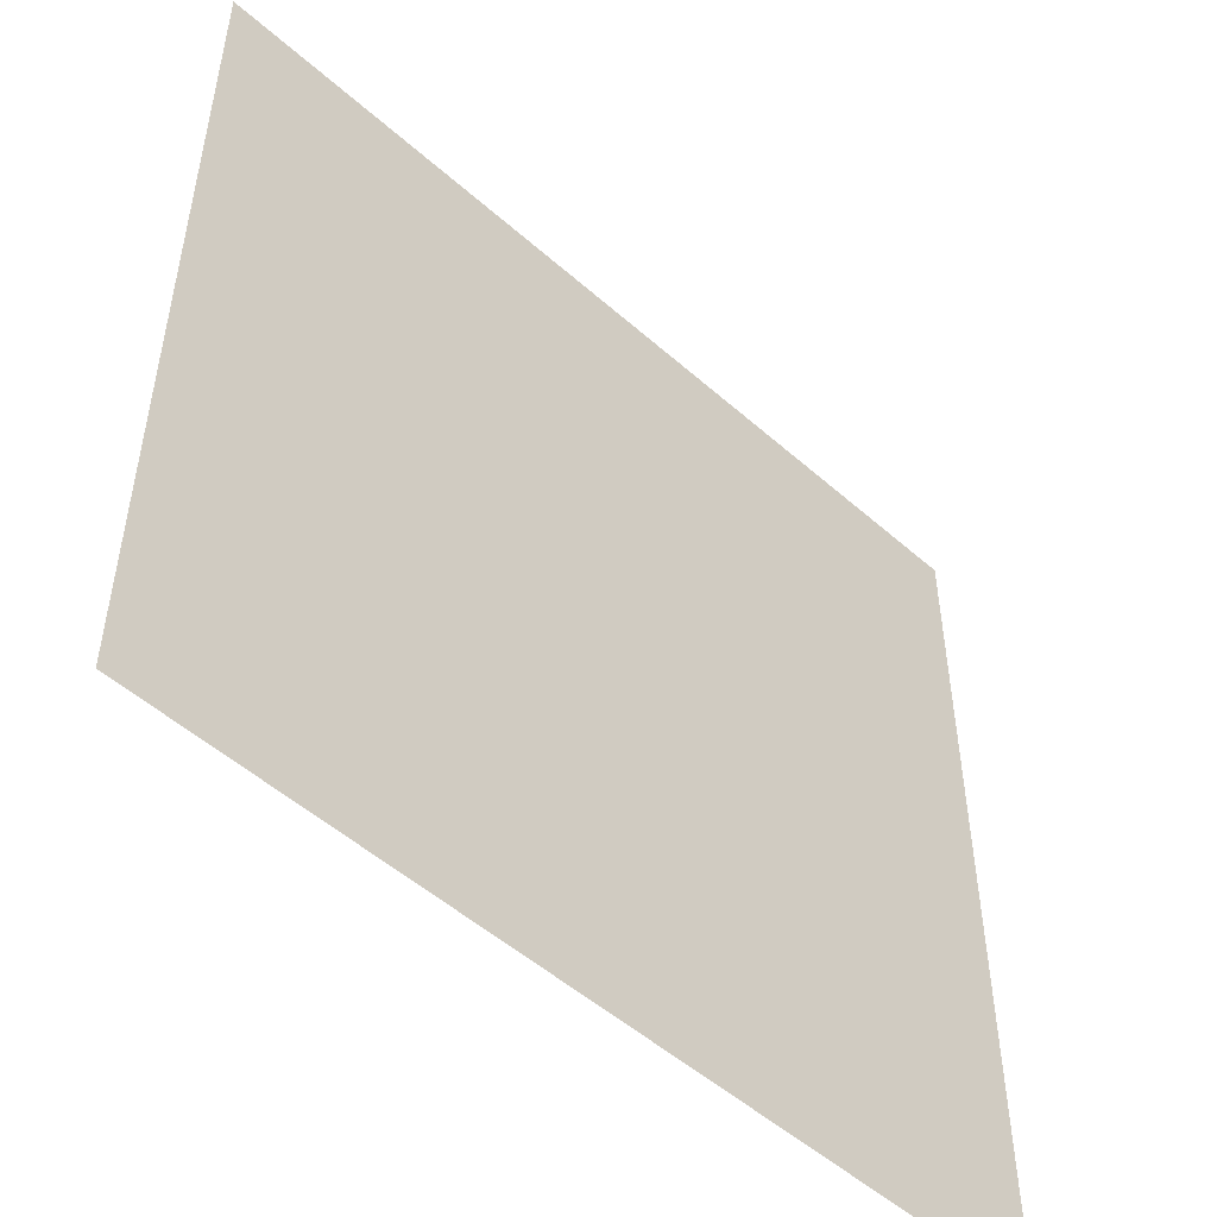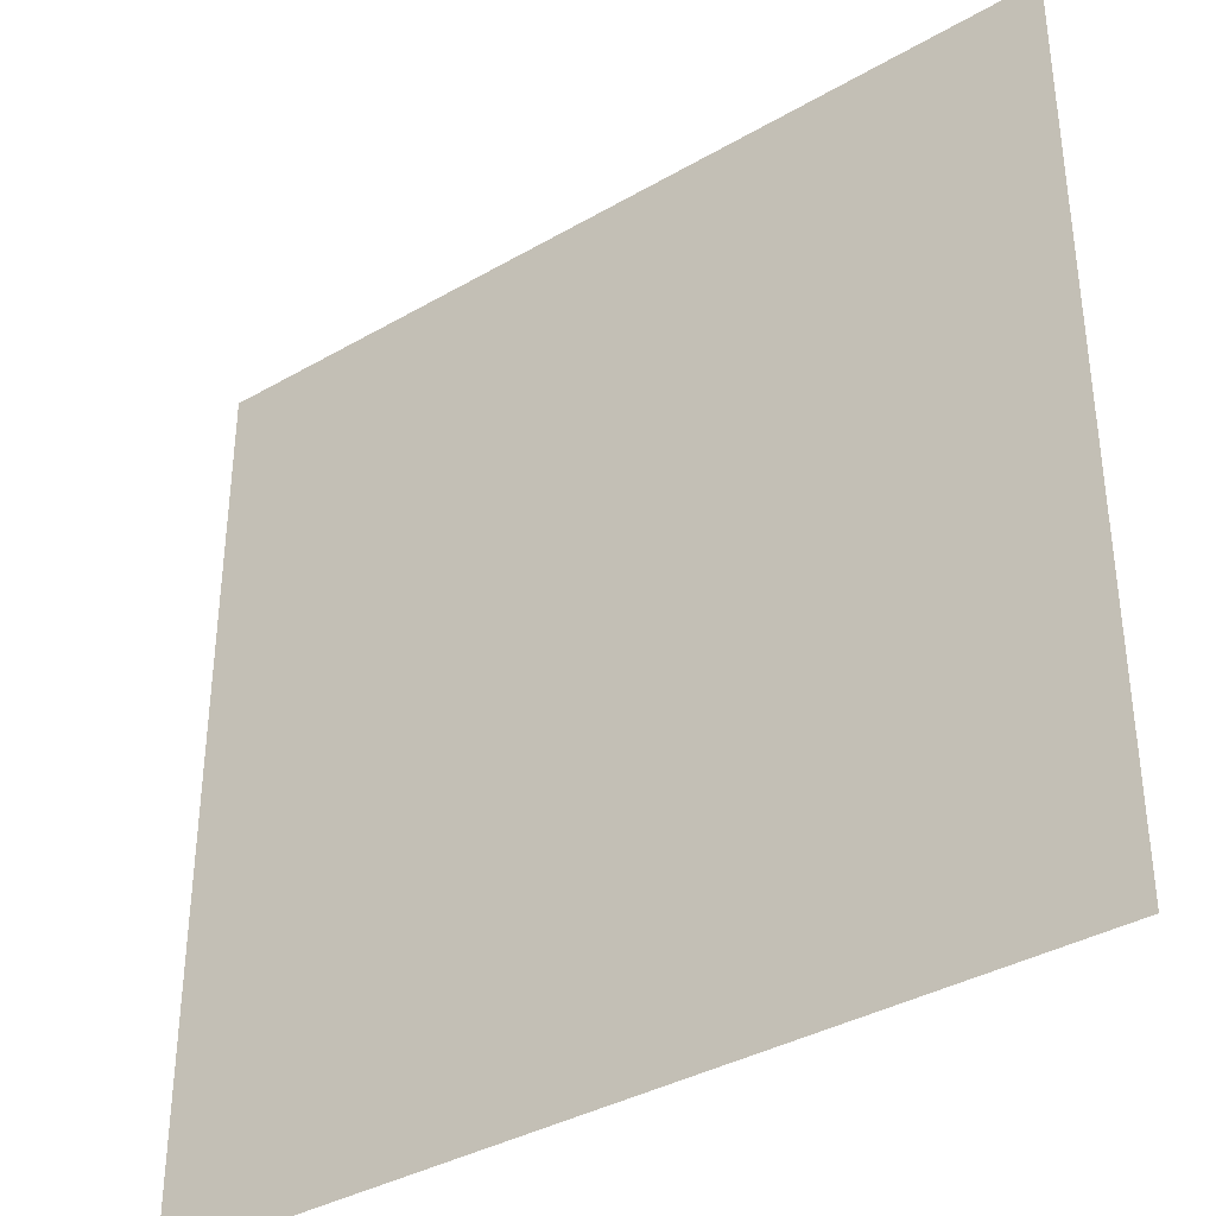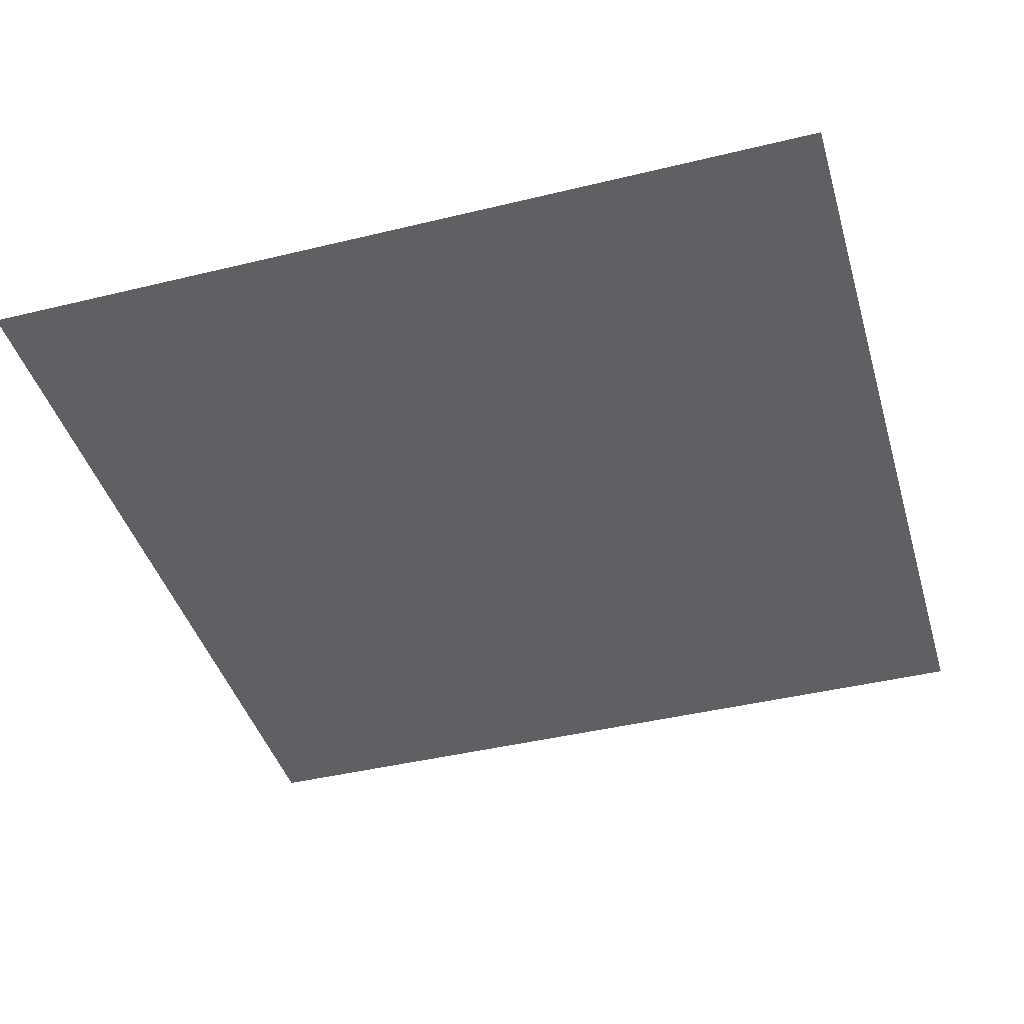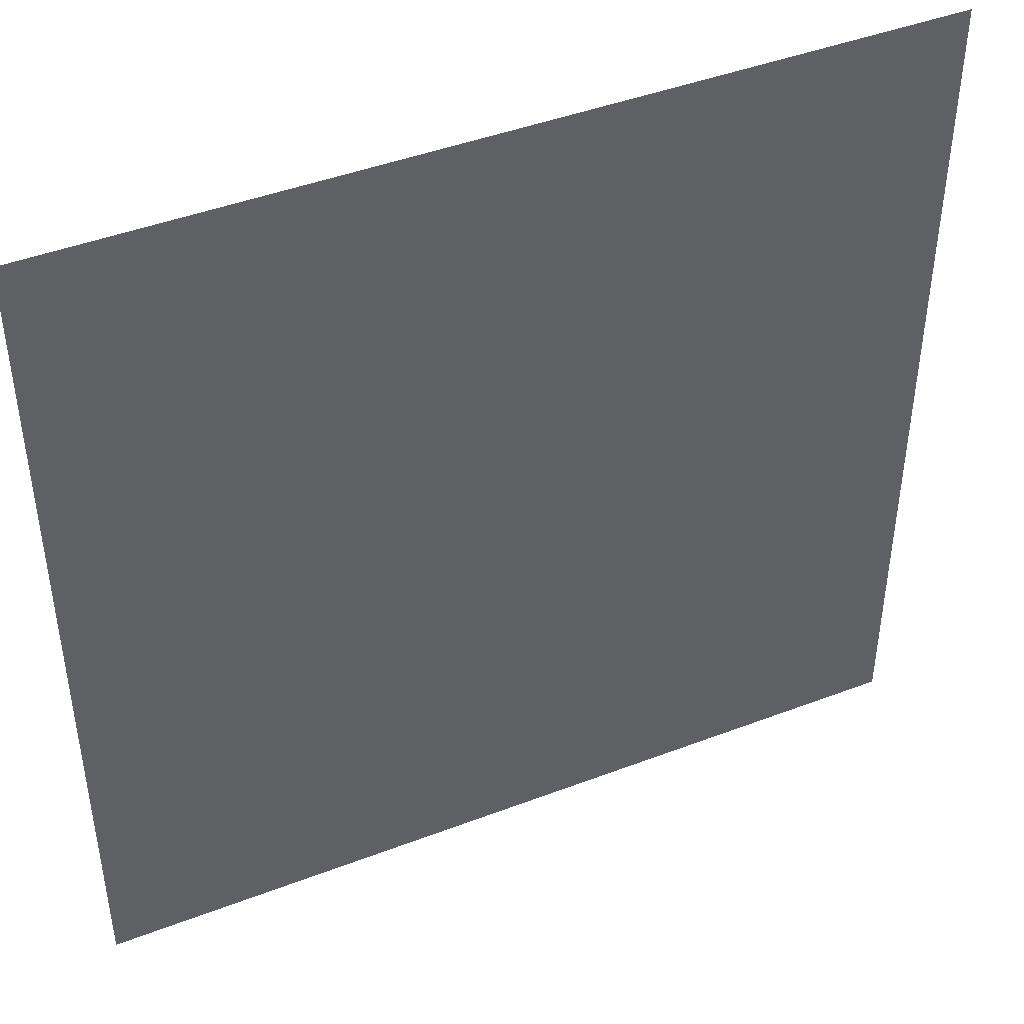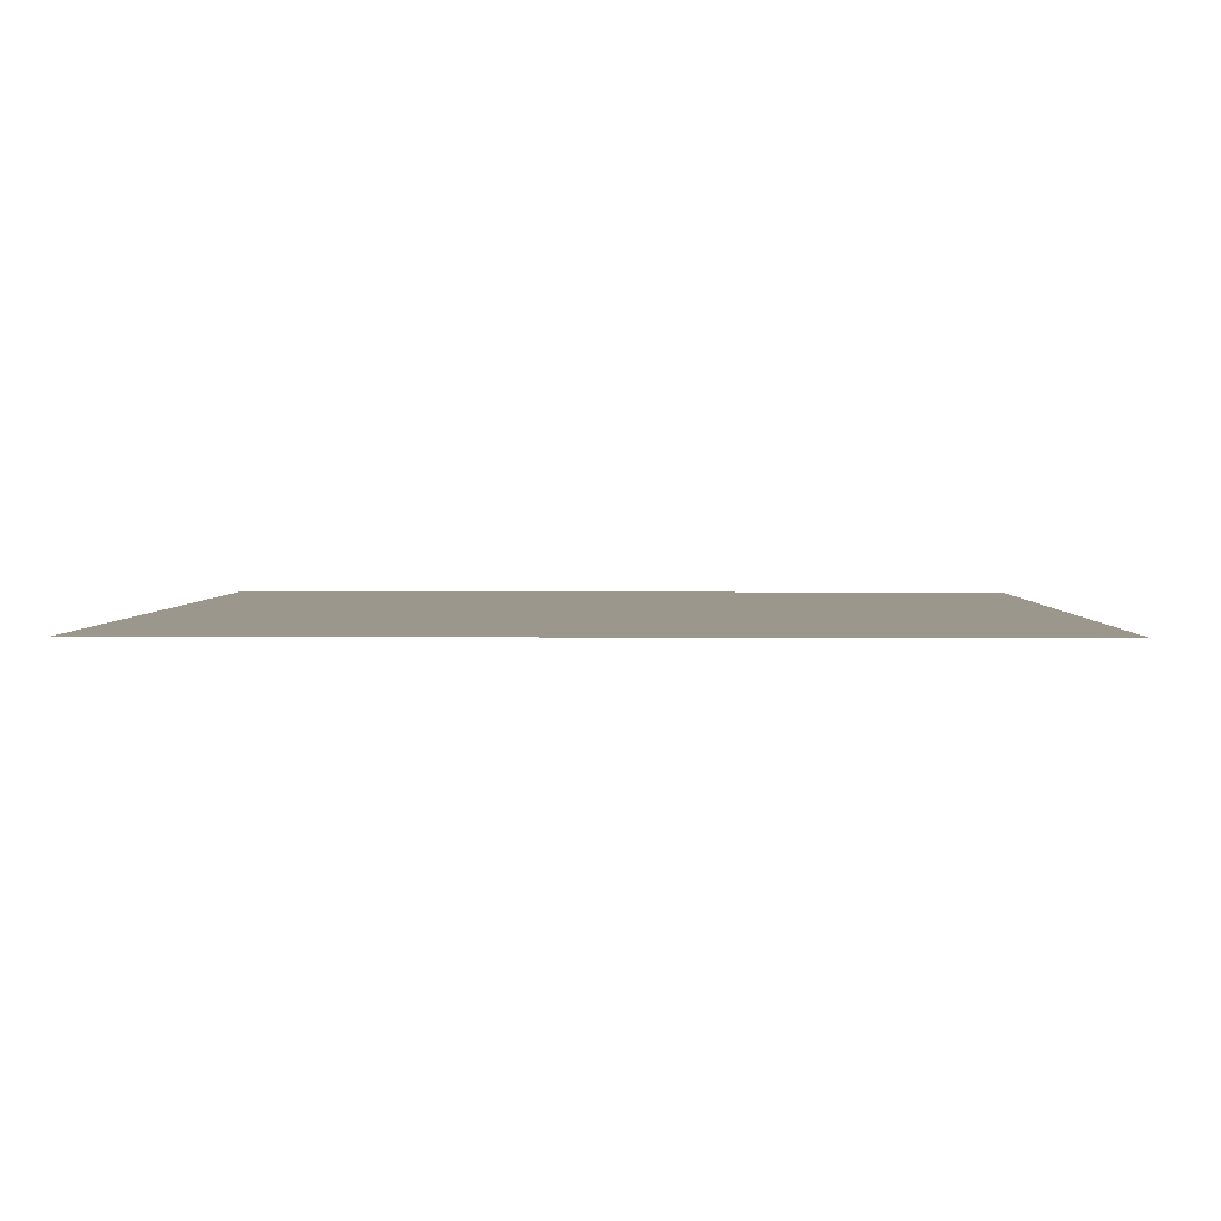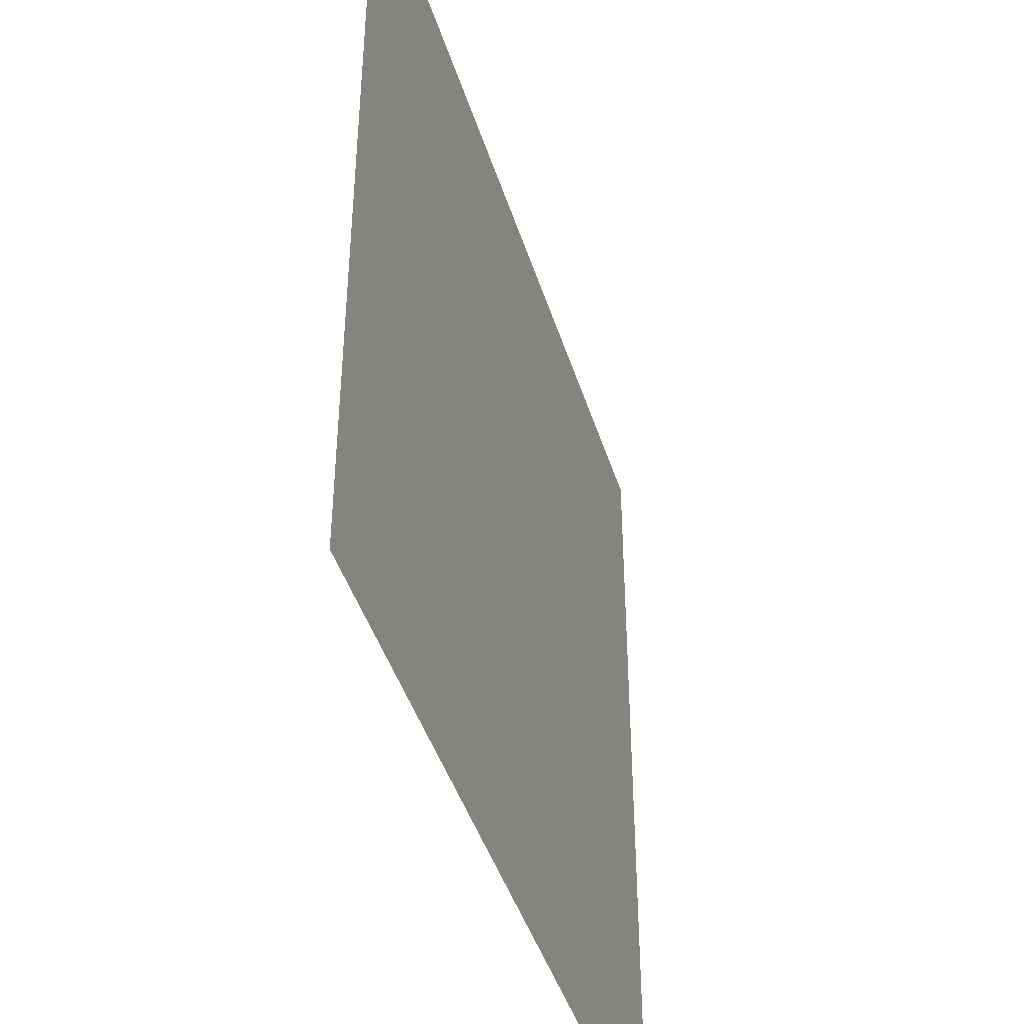
<metadata>
{"format":"obj","ext":"obj","renderer":"f3d","projection":"perspective","resolution":1024,"background":"white","views":[{"elev":-51.3,"azim":136.1,"up":"+Z"},{"elev":-36.7,"azim":36.9,"up":"+Z"},{"elev":-42.5,"azim":-163.8,"up":"+Y"},{"elev":44.4,"azim":-24.0,"up":"+Z"},{"elev":2.8,"azim":-88.6,"up":"+Y"},{"elev":-43.8,"azim":107.0,"up":"+Z"}]}
</metadata>
<code>
o cube3
v 20.15 -5.074 20.15
v 20.15 -5.074 -20.15
v -20.15 -5.074 20.15
v -20.15 -5.074 -20.15
g cube3_cube3_auv
f 2 3 1
f 2 4 3

</code>
